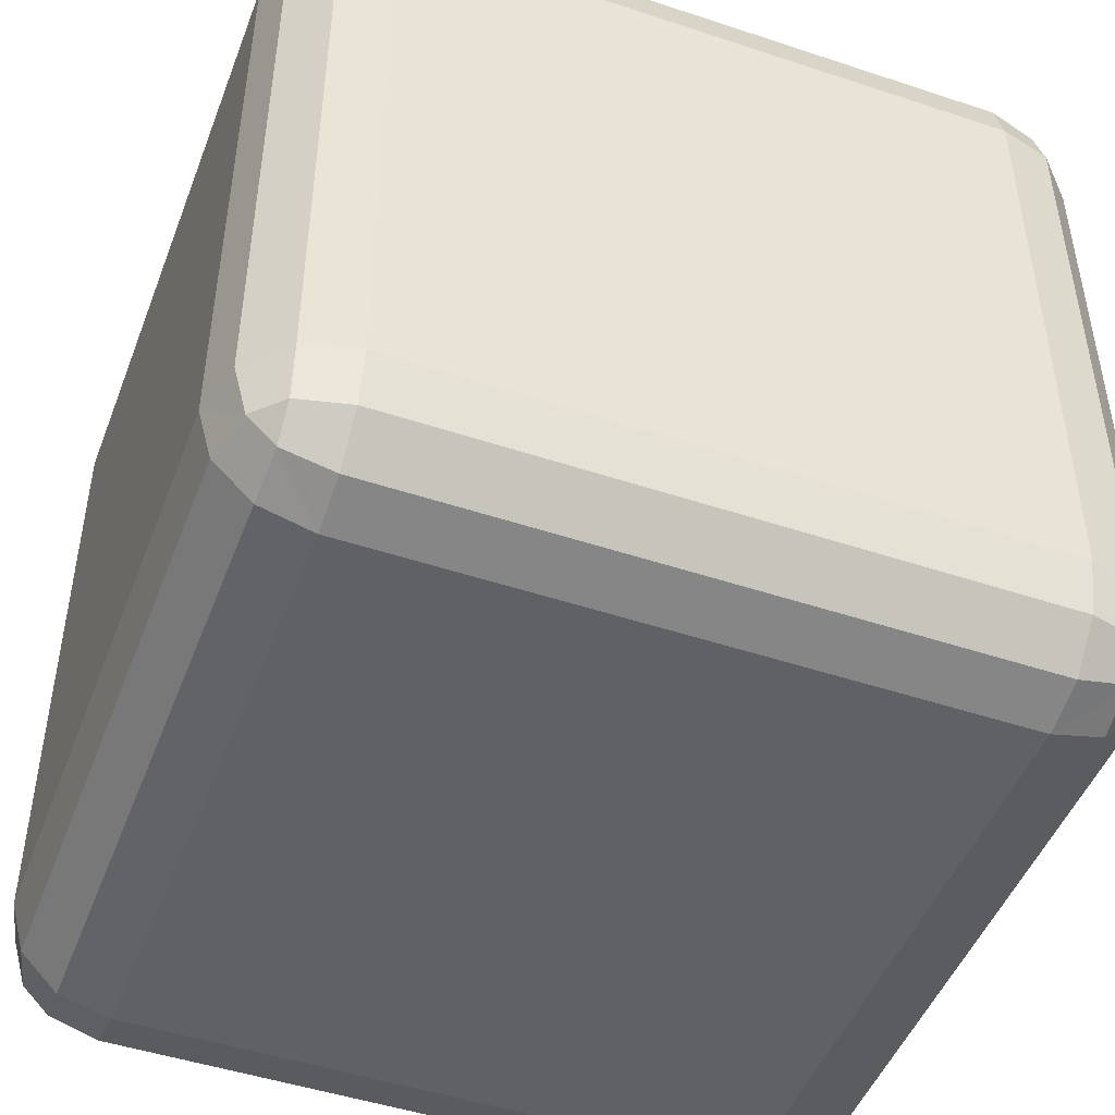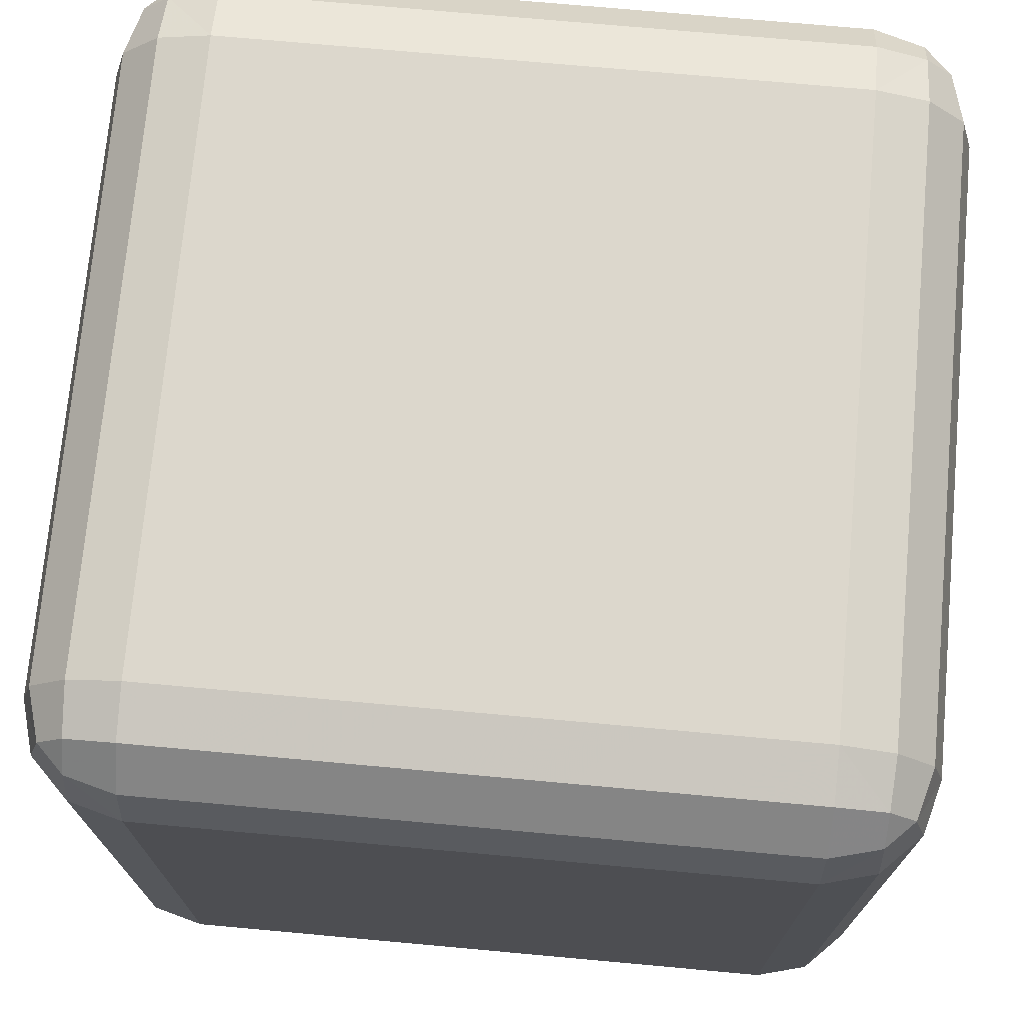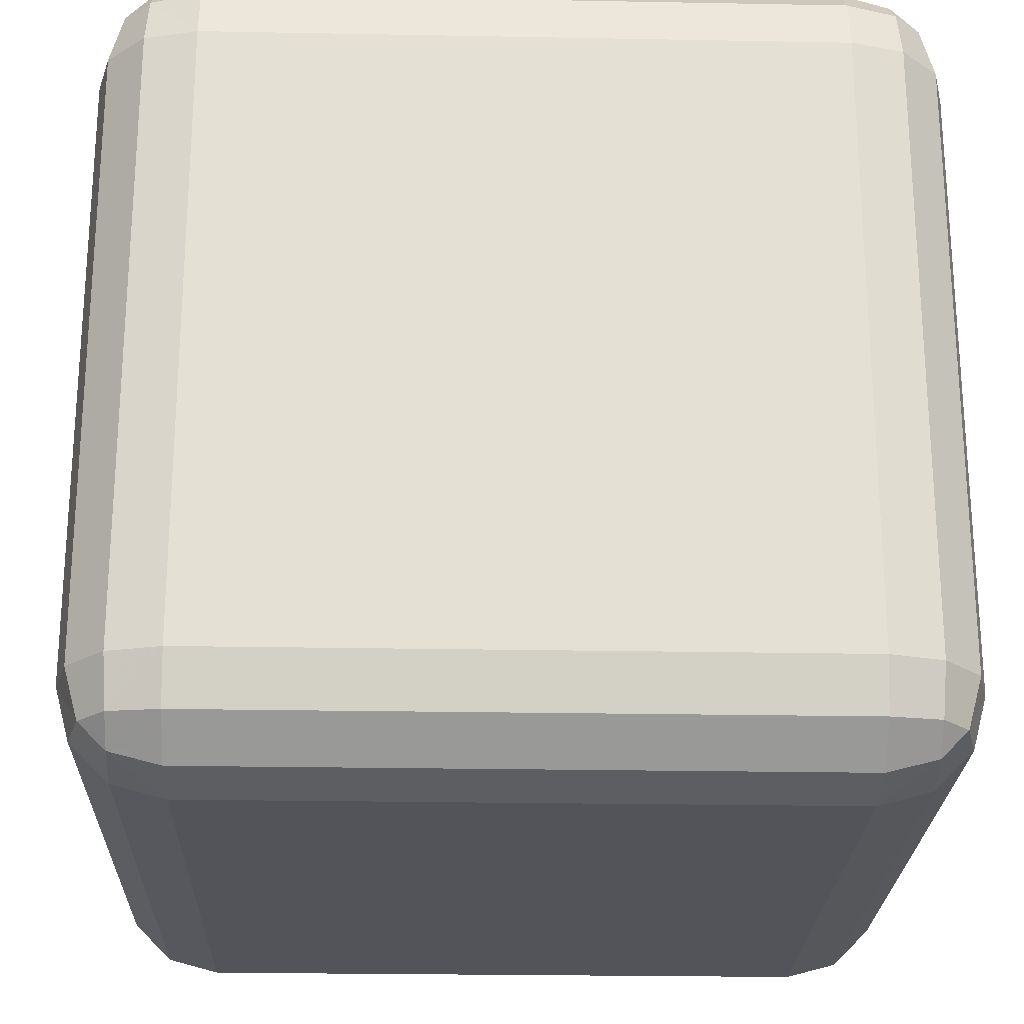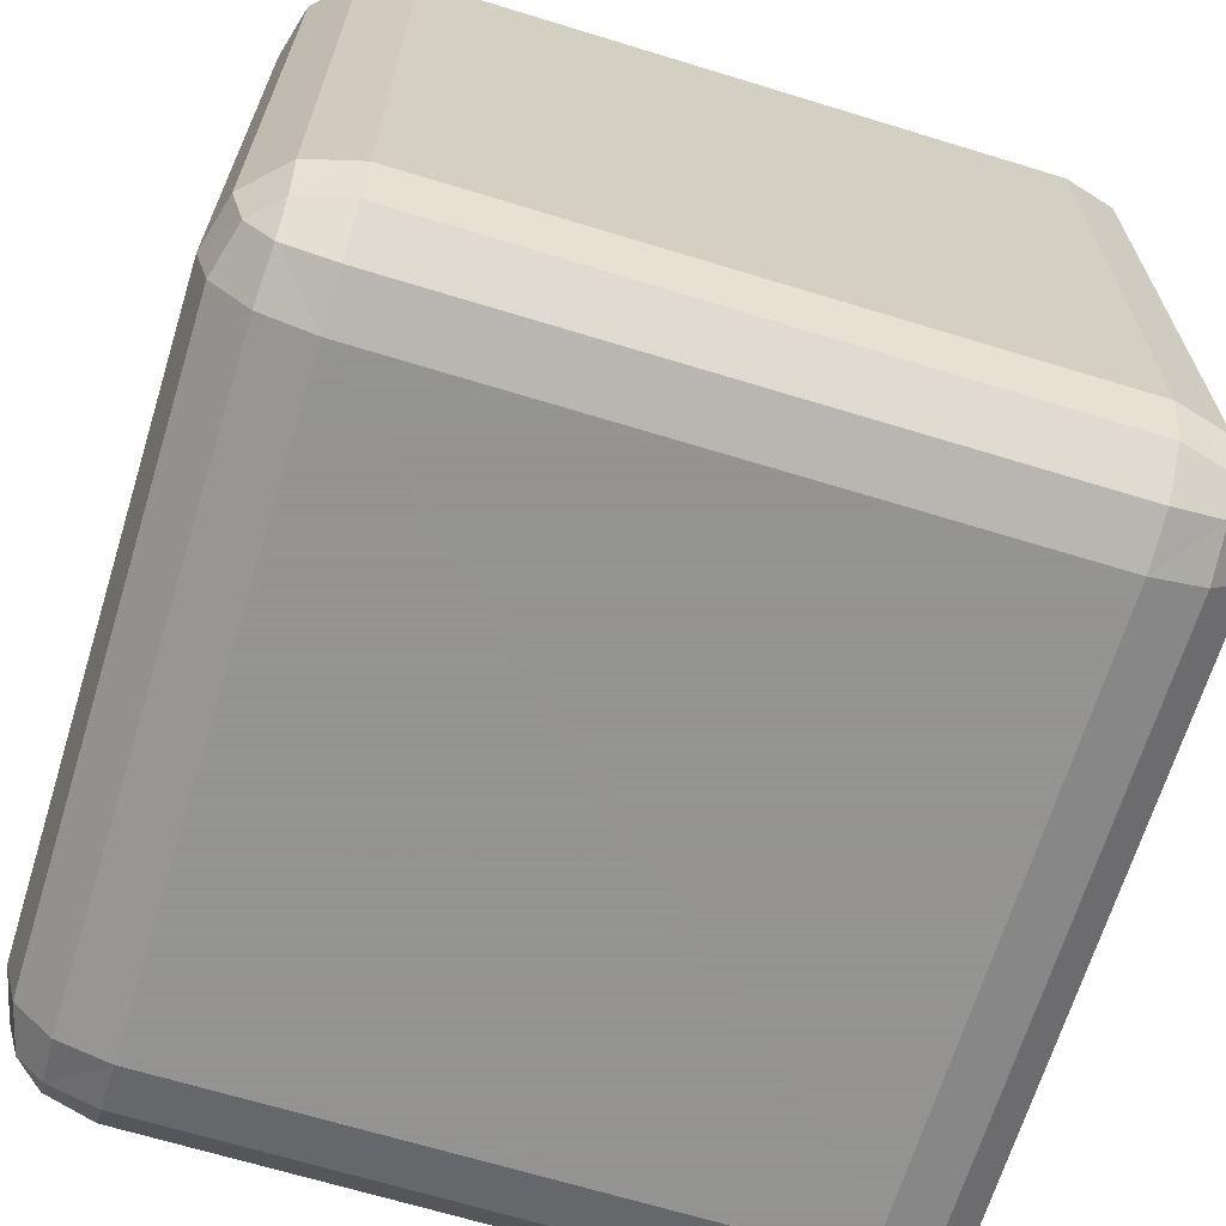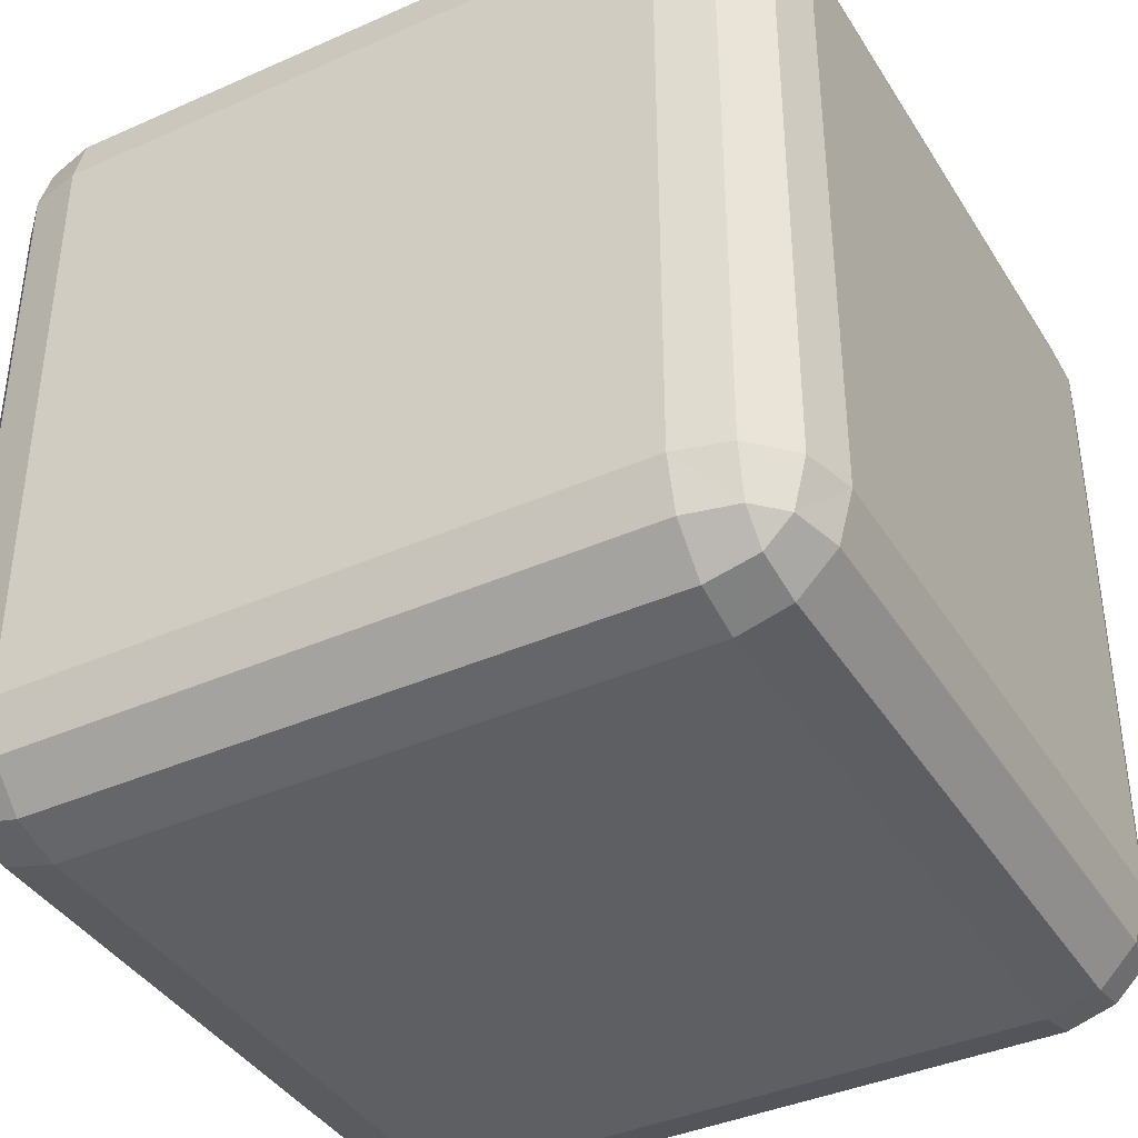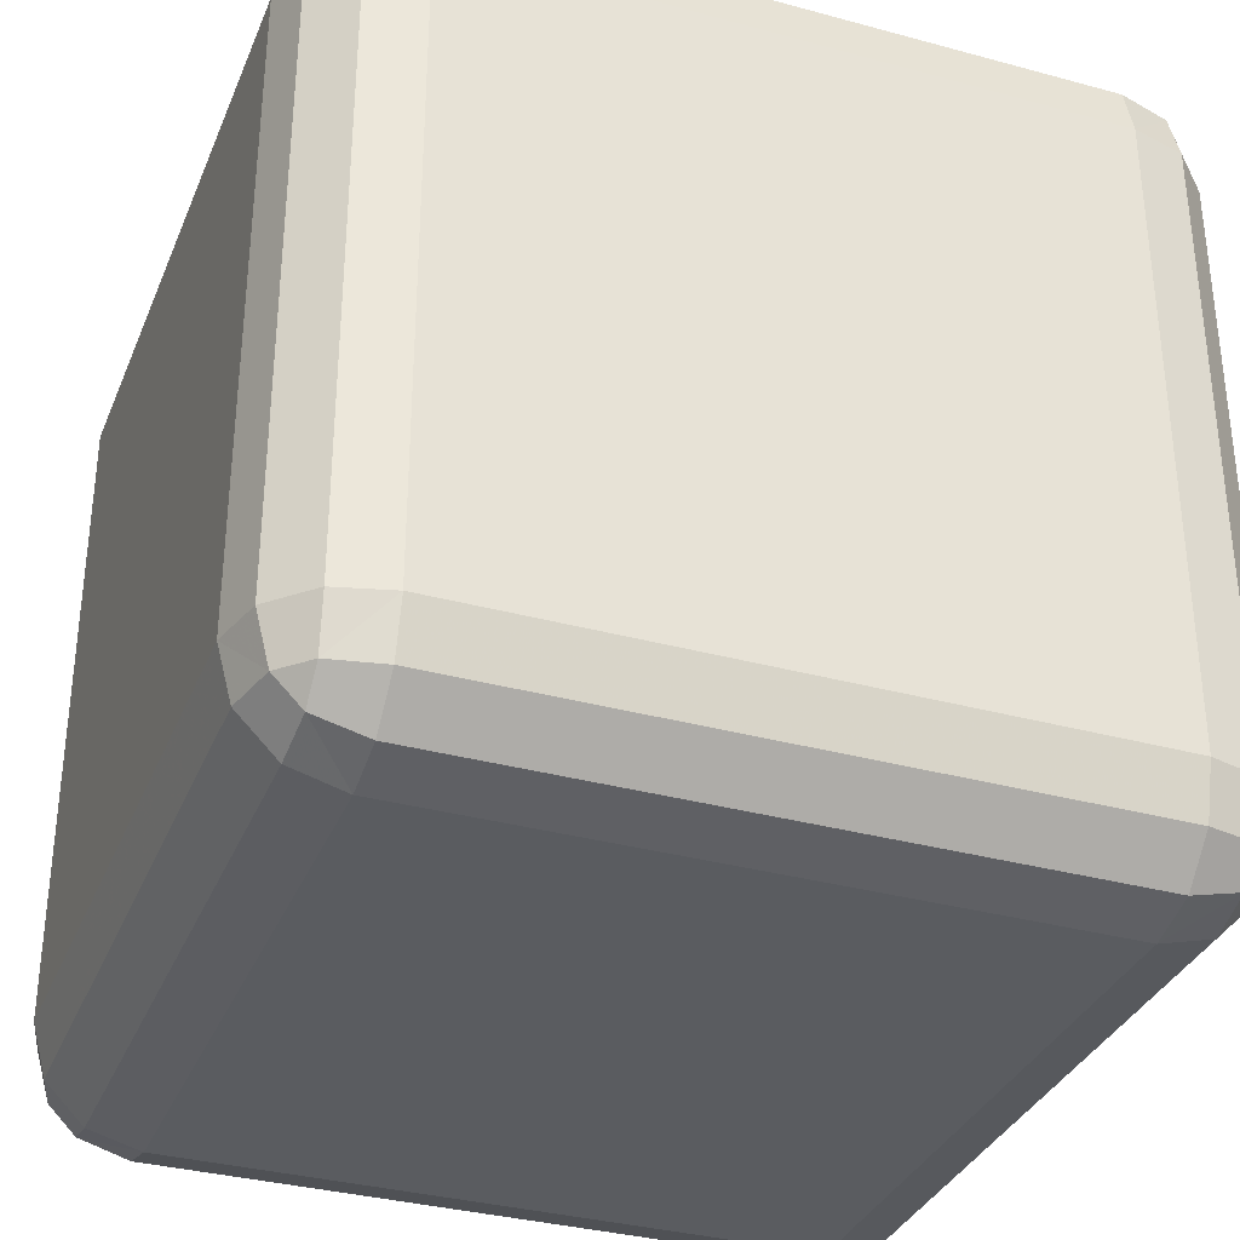
<metadata>
{"format":"obj","ext":"obj","renderer":"f3d","projection":"perspective","resolution":1024,"background":"white","views":[{"elev":-47.8,"azim":-20.5,"up":"+Z"},{"elev":72.8,"azim":-174.8,"up":"+Z"},{"elev":-23.7,"azim":-91.8,"up":"+Y"},{"elev":-66.9,"azim":-17.1,"up":"+Y"},{"elev":-39.5,"azim":118.9,"up":"+Z"},{"elev":-34.0,"azim":159.7,"up":"+Z"}]}
</metadata>
<code>
o cube2
v 1 -0.7497 -0.7497
v 0.7497 -1 -0.7497
v 0.7497 -0.7497 -1
v 0.9666 -0.8747 -0.7497
v 0.9666 -0.7497 -0.8747
v 0.9341 -0.8694 -0.8694
v 0.7497 -0.9666 -0.8747
v 0.8747 -0.9666 -0.7497
v 0.8694 -0.9341 -0.8694
v 0.8747 -0.7497 -0.9666
v 0.7497 -0.8747 -0.9666
v 0.8694 -0.8694 -0.9341
v 1 -0.7497 0.7497
v 0.7497 -0.7497 1
v 0.7497 -1 0.7497
v 0.9666 -0.7497 0.8747
v 0.9666 -0.8747 0.7497
v 0.9341 -0.8694 0.8694
v 0.7497 -0.8747 0.9666
v 0.8747 -0.7497 0.9666
v 0.8694 -0.8694 0.9341
v 0.8747 -0.9666 0.7497
v 0.7497 -0.9666 0.8747
v 0.8694 -0.9341 0.8694
v -0.7497 -0.7497 1
v -1 -0.7497 0.7497
v -0.7497 -1 0.7497
v -0.8747 -0.7497 0.9666
v -0.7497 -0.8747 0.9666
v -0.8694 -0.8694 0.9341
v -0.9666 -0.8747 0.7497
v -0.9666 -0.7497 0.8747
v -0.9341 -0.8694 0.8694
v -0.7497 -0.9666 0.8747
v -0.8747 -0.9666 0.7497
v -0.8694 -0.9341 0.8694
v -0.7497 -0.7497 -1
v -0.7497 -1 -0.7497
v -1 -0.7497 -0.7497
v -0.7497 -0.8747 -0.9666
v -0.8747 -0.7497 -0.9666
v -0.8694 -0.8694 -0.9341
v -0.8747 -0.9666 -0.7497
v -0.7497 -0.9666 -0.8747
v -0.8694 -0.9341 -0.8694
v -0.9666 -0.7497 -0.8747
v -0.9666 -0.8747 -0.7497
v -0.9341 -0.8694 -0.8694
v 0.7497 0.7497 -1
v 0.7497 1 -0.7497
v 1 0.7497 -0.7497
v 0.7497 0.8747 -0.9666
v 0.8747 0.7497 -0.9666
v 0.8694 0.8694 -0.9341
v 0.8747 0.9666 -0.7497
v 0.7497 0.9666 -0.8747
v 0.8694 0.9341 -0.8694
v 0.9666 0.7497 -0.8747
v 0.9666 0.8747 -0.7497
v 0.9341 0.8694 -0.8694
v 0.7497 0.7497 1
v 1 0.7497 0.7497
v 0.7497 1 0.7497
v 0.8747 0.7497 0.9666
v 0.7497 0.8747 0.9666
v 0.8694 0.8694 0.9341
v 0.9666 0.8747 0.7497
v 0.9666 0.7497 0.8747
v 0.9341 0.8694 0.8694
v 0.7497 0.9666 0.8747
v 0.8747 0.9666 0.7497
v 0.8694 0.9341 0.8694
v -1 0.7497 0.7497
v -0.7497 0.7497 1
v -0.7497 1 0.7497
v -0.9666 0.7497 0.8747
v -0.9666 0.8747 0.7497
v -0.9341 0.8694 0.8694
v -0.7497 0.8747 0.9666
v -0.8747 0.7497 0.9666
v -0.8694 0.8694 0.9341
v -0.8747 0.9666 0.7497
v -0.7497 0.9666 0.8747
v -0.8694 0.9341 0.8694
v -1 0.7497 -0.7497
v -0.7497 1 -0.7497
v -0.7497 0.7497 -1
v -0.9666 0.8747 -0.7497
v -0.9666 0.7497 -0.8747
v -0.9341 0.8694 -0.8694
v -0.7497 0.9666 -0.8747
v -0.8747 0.9666 -0.7497
v -0.8694 0.9341 -0.8694
v -0.8747 0.7497 -0.9666
v -0.7497 0.8747 -0.9666
v -0.8694 0.8694 -0.9341
f 49 3 37 87
f 2 15 27 38
f 26 73 85 39
f 50 86 75 63
f 14 61 74 25
f 1 51 62 13
f 1 4 6 5
f 4 8 9 6
f 2 7 9 8
f 7 11 12 9
f 3 10 12 11
f 10 5 6 12
f 6 9 12
f 13 16 18 17
f 16 20 21 18
f 14 19 21 20
f 19 23 24 21
f 15 22 24 23
f 22 17 18 24
f 18 21 24
f 25 28 30 29
f 28 32 33 30
f 26 31 33 32
f 31 35 36 33
f 27 34 36 35
f 34 29 30 36
f 30 33 36
f 37 40 42 41
f 40 44 45 42
f 38 43 45 44
f 43 47 48 45
f 39 46 48 47
f 46 41 42 48
f 42 45 48
f 49 52 54 53
f 52 56 57 54
f 50 55 57 56
f 55 59 60 57
f 51 58 60 59
f 58 53 54 60
f 54 57 60
f 61 64 66 65
f 64 68 69 66
f 62 67 69 68
f 67 71 72 69
f 63 70 72 71
f 70 65 66 72
f 66 69 72
f 73 76 78 77
f 76 80 81 78
f 74 79 81 80
f 79 83 84 81
f 75 82 84 83
f 82 77 78 84
f 78 81 84
f 85 88 90 89
f 88 92 93 90
f 86 91 93 92
f 91 95 96 93
f 87 94 96 95
f 94 89 90 96
f 90 93 96
f 1 13 17 4
f 4 17 22 8
f 8 22 15 2
f 2 38 44 7
f 7 44 40 11
f 11 40 37 3
f 3 49 53 10
f 10 53 58 5
f 5 58 51 1
f 14 25 29 19
f 19 29 34 23
f 23 34 27 15
f 13 62 68 16
f 16 68 64 20
f 20 64 61 14
f 26 39 47 31
f 31 47 43 35
f 35 43 38 27
f 25 74 80 28
f 28 80 76 32
f 32 76 73 26
f 39 85 89 46
f 46 89 94 41
f 41 94 87 37
f 50 63 71 55
f 55 71 67 59
f 59 67 62 51
f 49 87 95 52
f 52 95 91 56
f 56 91 86 50
f 63 75 83 70
f 70 83 79 65
f 65 79 74 61
f 75 86 92 82
f 82 92 88 77
f 77 88 85 73

</code>
